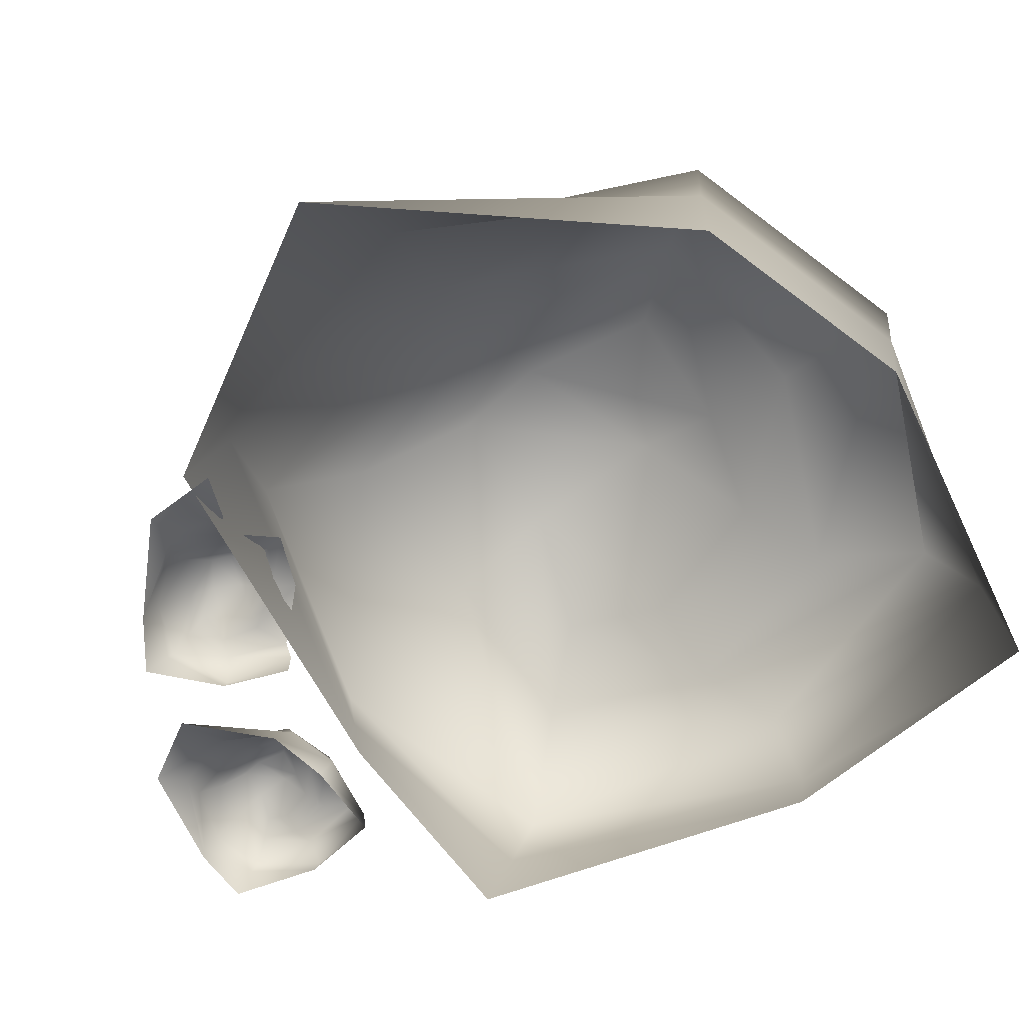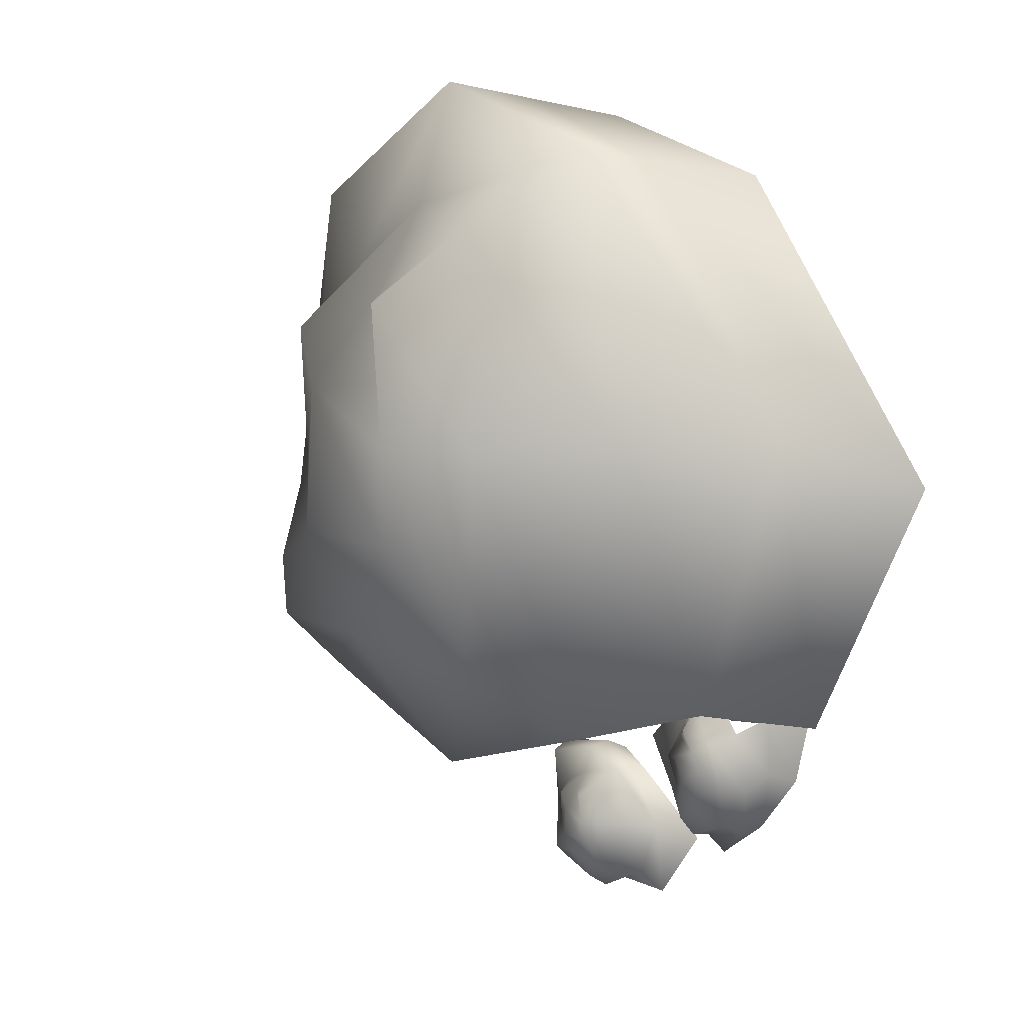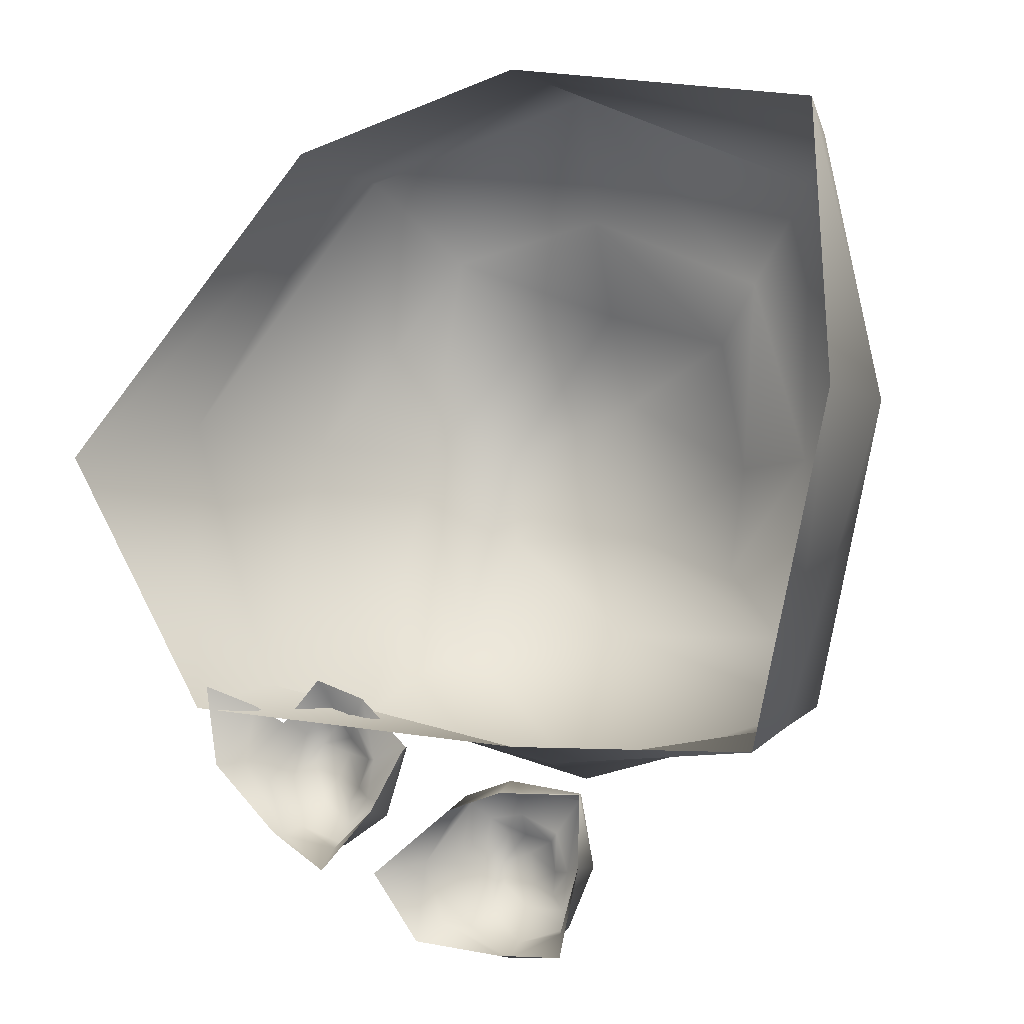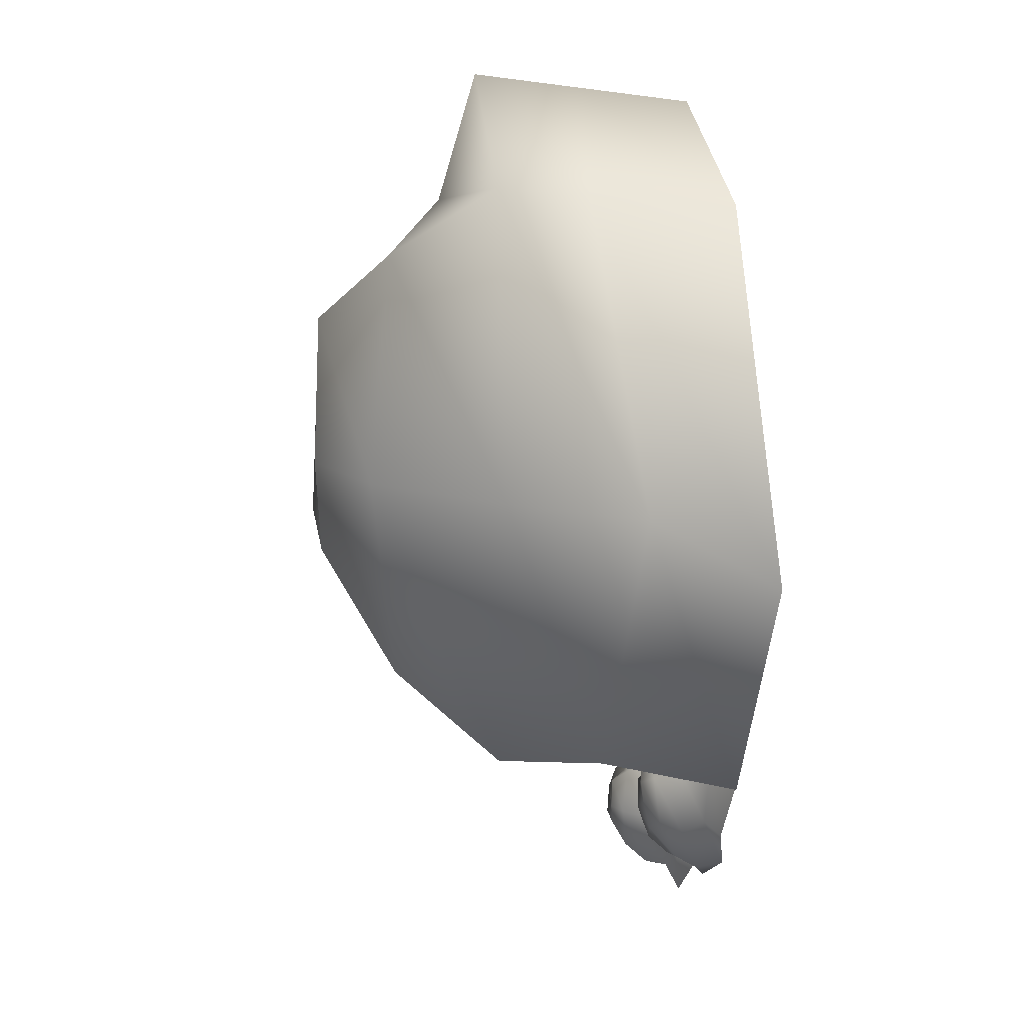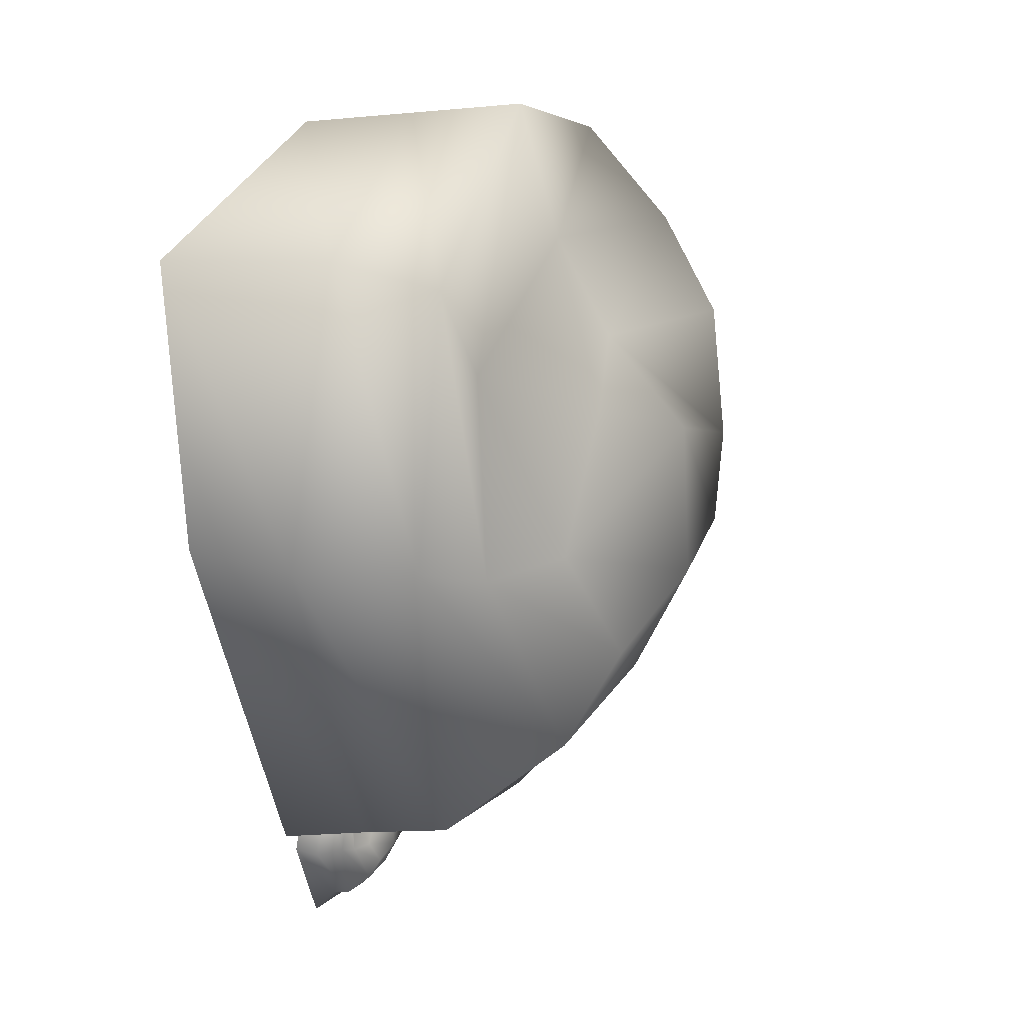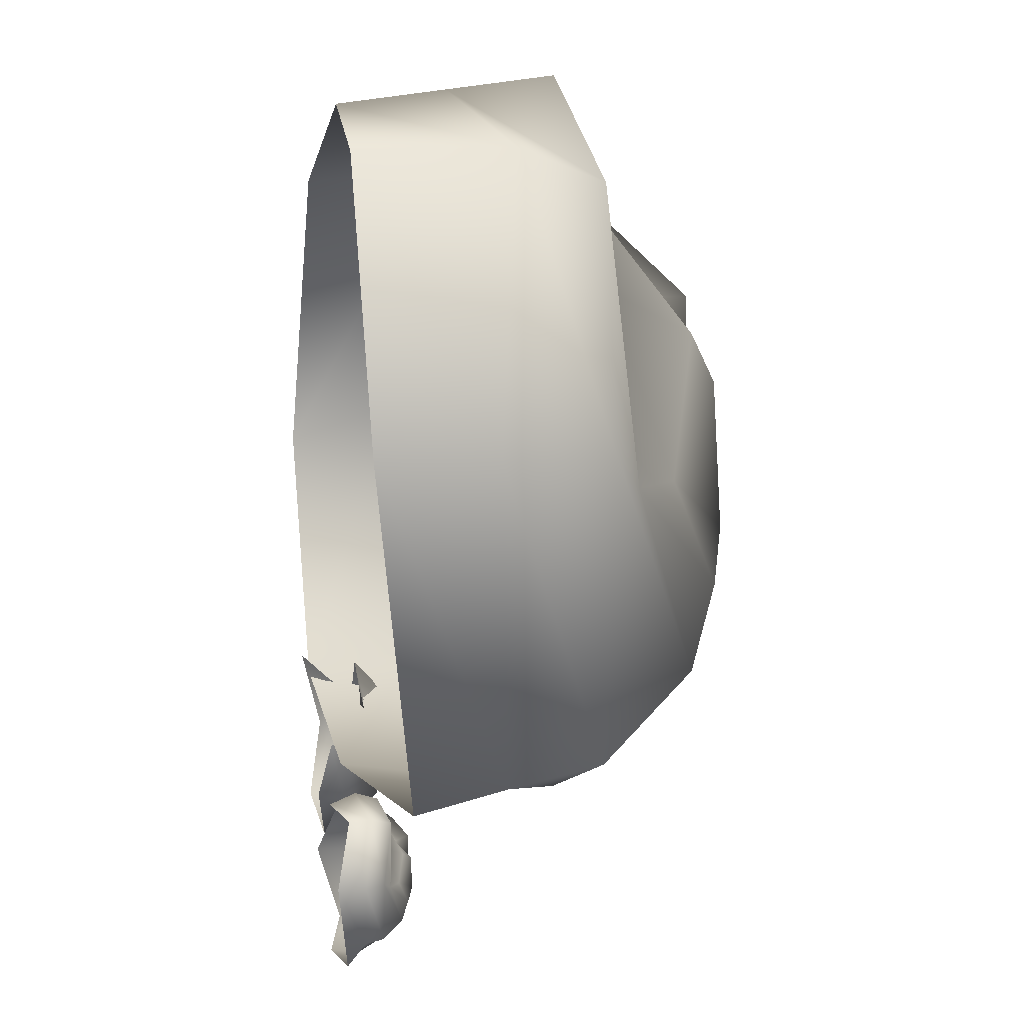
<metadata>
{"format":"obj","ext":"obj","renderer":"f3d","projection":"perspective","resolution":1024,"background":"white","views":[{"elev":-75.0,"azim":126.8,"up":"+Z"},{"elev":7.6,"azim":55.7,"up":"+Y"},{"elev":-6.2,"azim":-159.3,"up":"+Y"},{"elev":18.0,"azim":83.8,"up":"+Y"},{"elev":21.4,"azim":-72.7,"up":"+Y"},{"elev":5.6,"azim":-99.8,"up":"+Y"}]}
</metadata>
<code>
o Cube
v -1.327 -1.467 0.1413
v -1.704 1.367 -0.1539
v 0.7669 1.349 -0.1118
v 1.289 -1.254 -0.08641
v -0.8341 -0.547 1.606
v -0.8341 0.604 1.489
v 0.2741 0.7656 1.74
v 0.3833 -0.3332 1.755
v -1.425 1.26 0.962
v -1.425 -1.247 0.962
v 0.8649 1.465 0.962
v 0.8649 -1.247 0.962
v -0.9725 -0.05234 1.377
v -1.595 1.391 0.5517
v -1.748 0.1093 -0.07176
v -1.129 -0.8969 1.426
v -0.28 0.768 1.377
v 0.8159 1.407 0.5517
v -0.28 1.659 -0.07176
v 0.4126 0.1093 1.778
v 1.223 -1.122 0.5255
v 1.966 -0.04036 -0.1082
v -0.28 -0.3402 1.778
v -0.28 -1.44 -0.07176
v -1.129 0.805 1.025
v -1.376 -1.352 0.5517
v 0.5695 1.116 1.426
v 0.5695 -0.8969 1.426
v -1.711 0.1093 0.954
v -0.28 1.804 0.954
v 1.151 0.1093 0.954
v -0.28 -1.586 0.954
v -1.863 0.1093 0.4411
v -0.28 1.732 0.4411
v 1.564 0.1496 0.3819
v -0.28 -1.513 0.4411
v -0.28 0.3609 1.74
v -1.342 -0.05234 1.133
v -0.28 1.205 1.133
v 0.7818 0.1093 1.534
v -0.28 -0.8607 1.534
v -0.5023 -2.363 -0.06604
v -0.5967 -1.654 -0.06604
v 0.02122 -1.721 -0.06604
v 0.1908 -2.309 -0.03555
v -0.3644 -2.102 0.2372
v -0.3644 -1.867 0.2133
v -0.1381 -1.834 0.2645
v -0.1157 -2.058 0.2677
v -0.5268 -1.681 0.1392
v -0.4851 -2.245 0.1057
v -0.01737 -1.691 0.1057
v -0.01737 -2.245 0.1057
v -0.3927 -2.001 0.1904
v -0.5694 -1.648 0.03657
v -0.6077 -1.968 -0.1193
v -0.4248 -2.173 0.2004
v -0.2512 -1.833 0.1904
v -0.02739 -1.658 0.02185
v -0.2405 -1.644 -0.1193
v -0.1098 -1.968 0.2723
v 0.08762 -2.219 0.01649
v 0.3599 -2.006 -0.1284
v -0.2512 -2.059 0.2723
v -0.2405 -2.356 -0.1193
v -0.4248 -1.826 0.1185
v -0.4751 -2.266 0.02185
v -0.07771 -1.762 0.2004
v -0.07771 -2.173 0.2004
v -0.5435 -1.968 0.104
v -0.2512 -1.621 0.104
v 0.04106 -1.968 0.104
v -0.2512 -2.314 0.104
v -0.6363 -1.968 0.008932
v -0.2512 -1.592 -0.000733
v 0.1572 -1.959 -0.01284
v -0.2405 -2.374 0.008932
v -0.2512 -1.916 0.2645
v -0.4681 -2.001 0.1406
v -0.2512 -1.744 0.1406
v -0.03436 -1.968 0.2224
v -0.2512 -2.166 0.2224
v 0.6498 -2 -0.06604
v 0.2524 -1.458 -0.06604
v 1.213 -1.519 -0.03555
v 0.6498 -1.692 0.2372
v 0.5445 -1.493 0.2133
v 0.7216 -1.322 0.2645
v 0.841 -1.499 0.2677
v 0.3237 -1.437 0.1392
v 0.6116 -1.889 0.1057
v 0.7598 -1.125 0.1057
v 1.008 -1.595 0.1057
v 0.5806 -1.624 0.1904
v 0.2728 -1.436 0.03657
v 0.384 -1.732 -0.1193
v 0.6307 -1.79 0.2004
v 0.6254 -1.393 0.1904
v 0.8056 -1.418 0.2723
v 1.086 -1.507 0.01649
v 1.221 -1.155 -0.1284
v 0.7268 -1.585 0.2723
v 0.8687 -1.83 -0.1193
v 0.4749 -1.496 0.1185
v 0.6296 -1.901 0.02185
v 0.7407 -1.224 0.2004
v 0.9248 -1.572 0.2004
v 0.4379 -1.691 0.104
v 0.5306 -1.214 0.104
v 0.9334 -1.323 0.104
v 0.8408 -1.801 0.104
v 0.3597 -1.75 0.008932
v 1.028 -1.243 -0.01284
v 0.8769 -1.845 0.008932
v 0.6627 -1.464 0.2645
v 0.5167 -1.671 0.1406
v 0.5854 -1.317 0.1406
v 0.8695 -1.371 0.2224
v 0.7745 -1.675 0.2224
f 33 14 2
f 33 2 15
f 34 18 3
f 34 3 19
f 35 21 4
f 35 4 22
f 1 24 36
f 1 36 26
f 37 17 6
f 37 6 13
f 38 25 9
f 38 9 29
f 39 27 11
f 39 11 30
f 40 28 12
f 40 12 31
f 41 16 10
f 41 10 32
f 15 1 26
f 15 26 33
f 10 29 33
f 10 33 26
f 29 9 14
f 29 14 33
f 14 34 19
f 14 19 2
f 9 30 34
f 9 34 14
f 30 11 18
f 30 18 34
f 18 35 22
f 18 22 3
f 11 31 35
f 11 35 18
f 31 12 21
f 31 21 35
f 21 36 24
f 21 24 4
f 12 32 36
f 12 36 21
f 32 10 26
f 32 26 36
f 23 37 13
f 23 13 5
f 8 20 37
f 8 37 23
f 20 7 17
f 20 17 37
f 16 38 29
f 16 29 10
f 5 13 38
f 5 38 16
f 13 6 25
f 13 25 38
f 25 39 30
f 25 30 9
f 6 17 39
f 6 39 25
f 17 7 27
f 17 27 39
f 27 40 31
f 27 31 11
f 7 20 40
f 7 40 27
f 20 8 28
f 20 28 40
f 28 41 32
f 28 32 12
f 8 23 41
f 8 41 28
f 23 5 16
f 23 16 41
f 74 55 43
f 74 43 56
f 75 59 44
f 75 44 60
f 76 62 45
f 76 45 63
f 77 67 42
f 77 42 65
f 78 58 47
f 78 47 54
f 79 66 50
f 79 50 70
f 80 68 52
f 80 52 71
f 81 69 53
f 81 53 72
f 82 57 51
f 82 51 73
f 67 74 56
f 67 56 42
f 51 70 74
f 51 74 67
f 70 50 55
f 70 55 74
f 55 75 60
f 55 60 43
f 50 71 75
f 50 75 55
f 71 52 59
f 71 59 75
f 59 76 63
f 59 63 44
f 52 72 76
f 52 76 59
f 72 53 62
f 72 62 76
f 62 77 65
f 62 65 45
f 53 73 77
f 53 77 62
f 73 51 67
f 73 67 77
f 64 78 54
f 64 54 46
f 49 61 78
f 49 78 64
f 61 48 58
f 61 58 78
f 57 79 70
f 57 70 51
f 46 54 79
f 46 79 57
f 54 47 66
f 54 66 79
f 66 80 71
f 66 71 50
f 47 58 80
f 47 80 66
f 58 48 68
f 58 68 80
f 68 81 72
f 68 72 52
f 48 61 81
f 48 81 68
f 61 49 69
f 61 69 81
f 69 82 73
f 69 73 53
f 49 64 82
f 49 82 69
f 64 46 57
f 64 57 82
f 112 95 84
f 112 84 96
f 113 100 85
f 113 85 101
f 114 105 83
f 114 83 103
f 115 98 87
f 115 87 94
f 116 104 90
f 116 90 108
f 117 106 92
f 117 92 109
f 118 107 93
f 118 93 110
f 119 97 91
f 119 91 111
f 105 112 96
f 105 96 83
f 91 108 112
f 91 112 105
f 108 90 95
f 108 95 112
f 110 93 100
f 110 100 113
f 100 114 103
f 100 103 85
f 93 111 114
f 93 114 100
f 111 91 105
f 111 105 114
f 102 115 94
f 102 94 86
f 89 99 115
f 89 115 102
f 99 88 98
f 99 98 115
f 97 116 108
f 97 108 91
f 86 94 116
f 86 116 97
f 94 87 104
f 94 104 116
f 104 117 109
f 104 109 90
f 87 98 117
f 87 117 104
f 98 88 106
f 98 106 117
f 106 118 110
f 106 110 92
f 88 99 118
f 88 118 106
f 99 89 107
f 99 107 118
f 107 119 111
f 107 111 93
f 89 102 119
f 89 119 107
f 102 86 97
f 102 97 119

</code>
